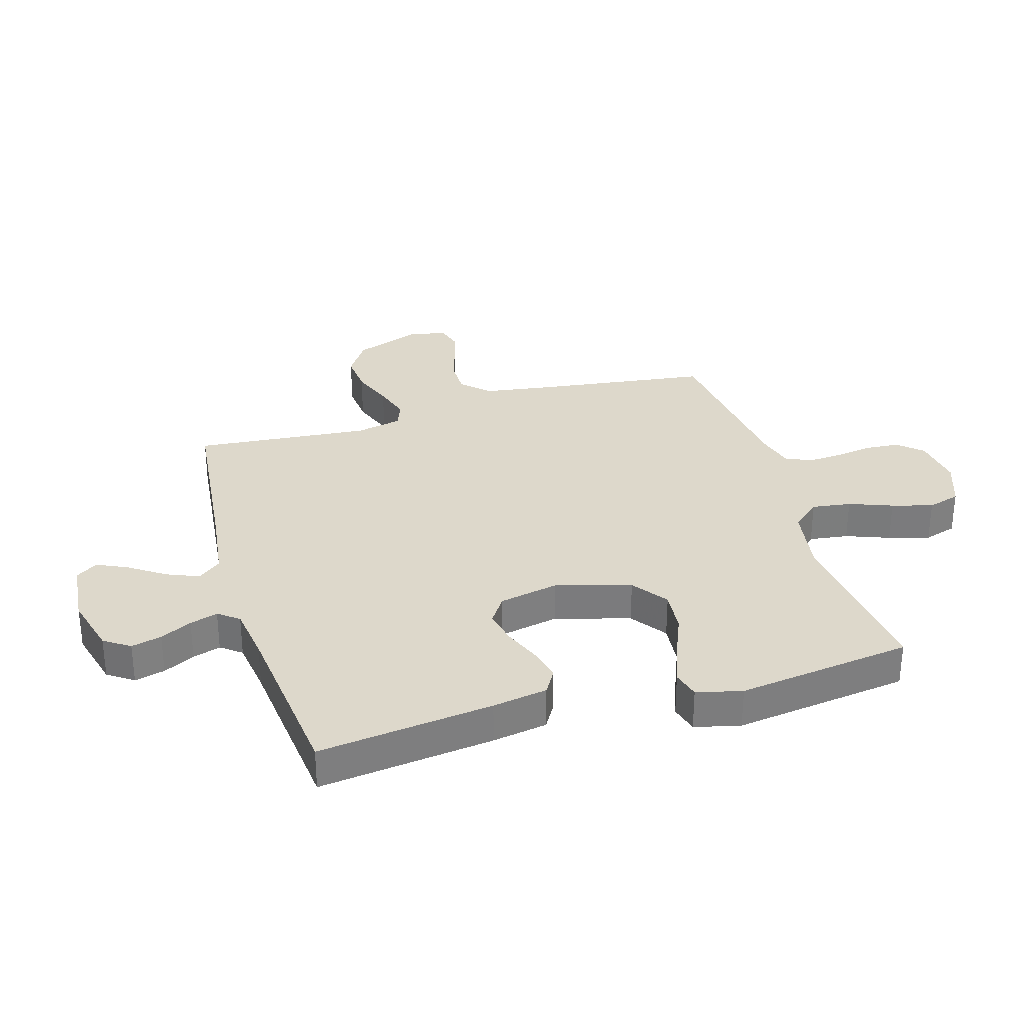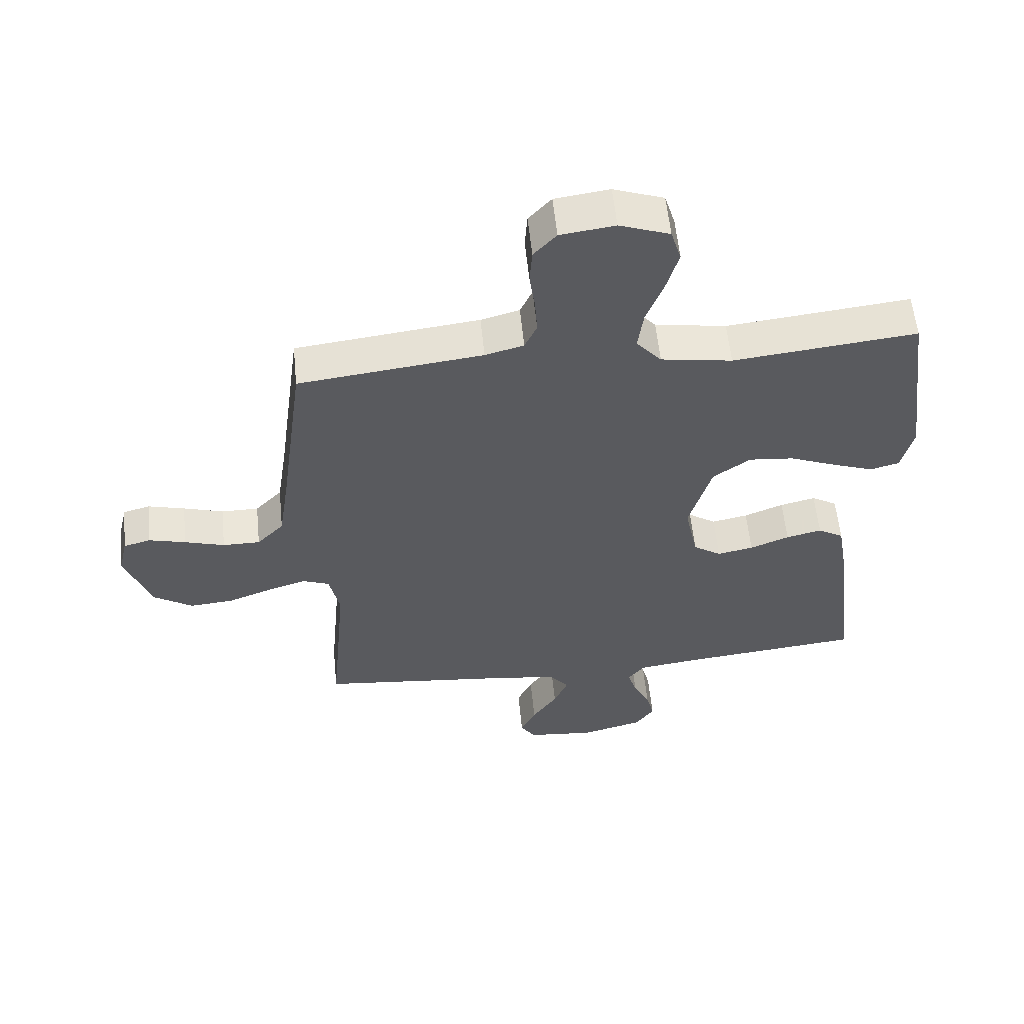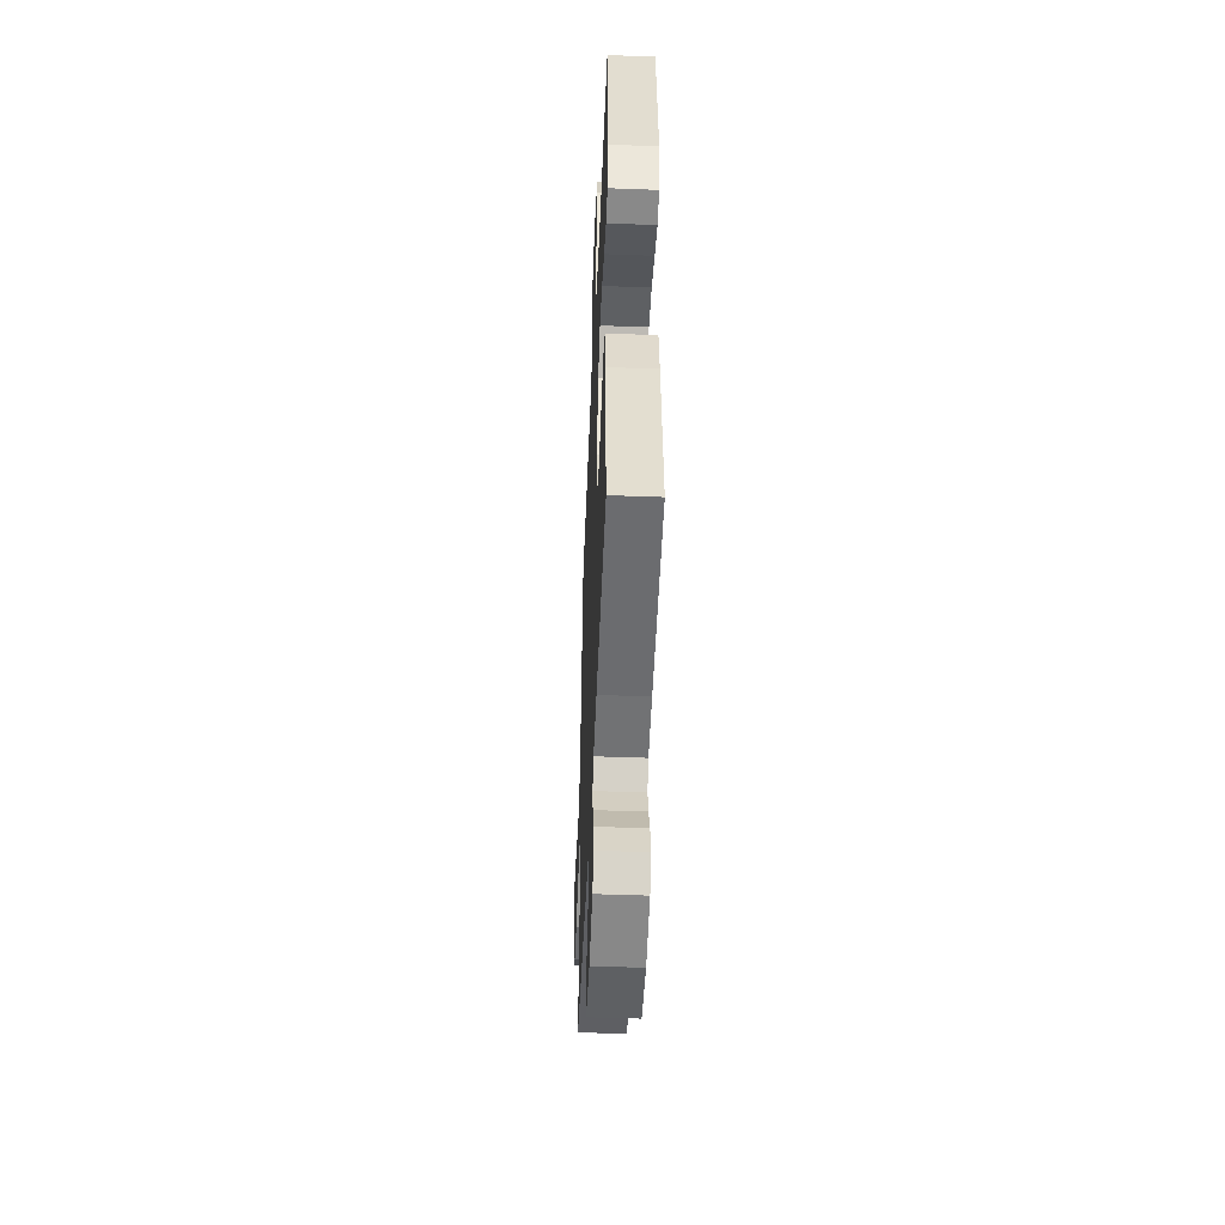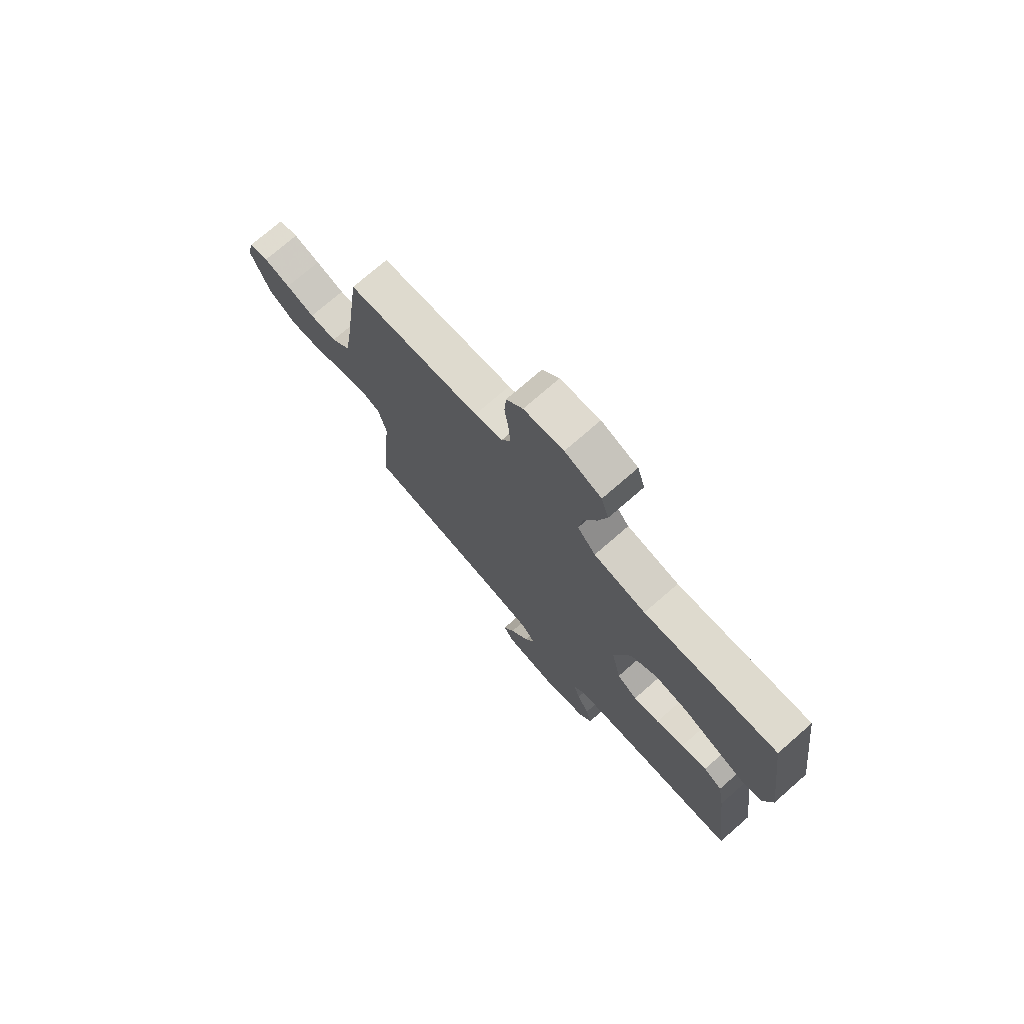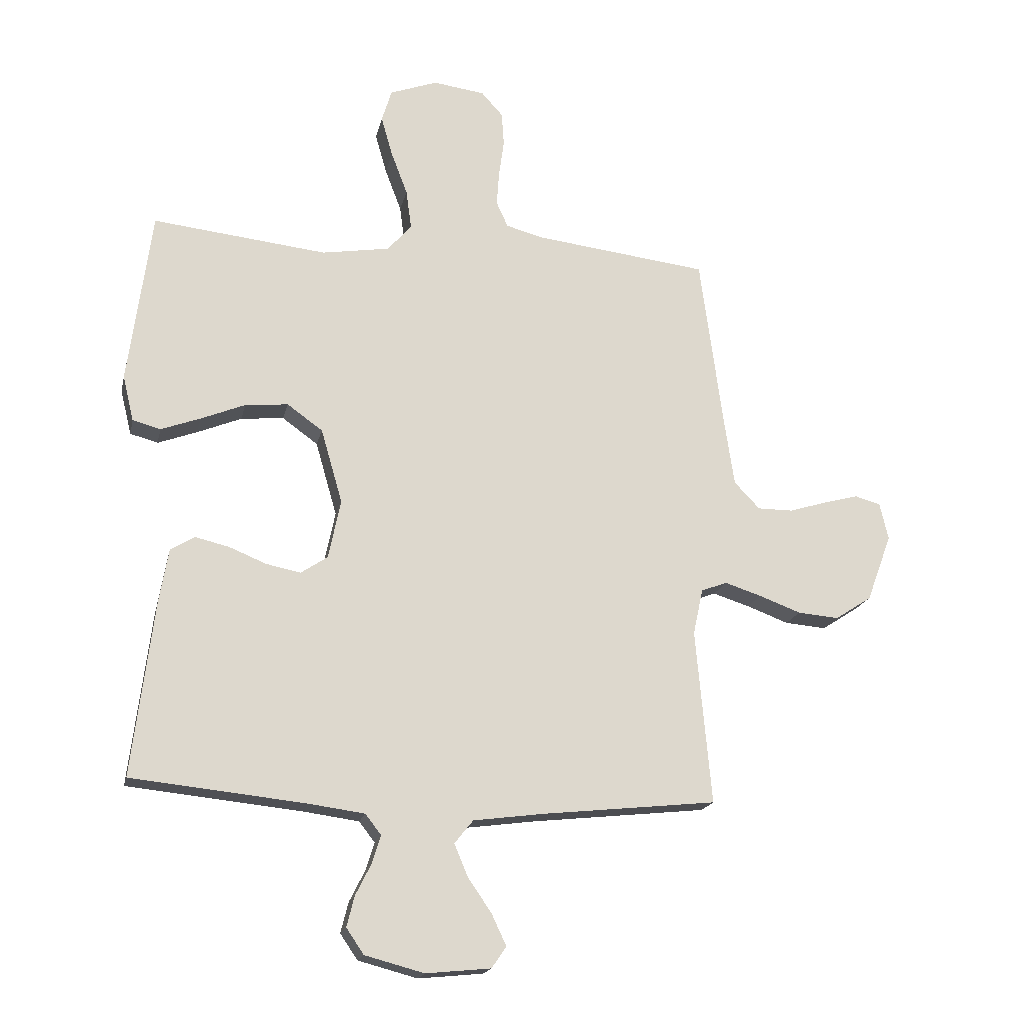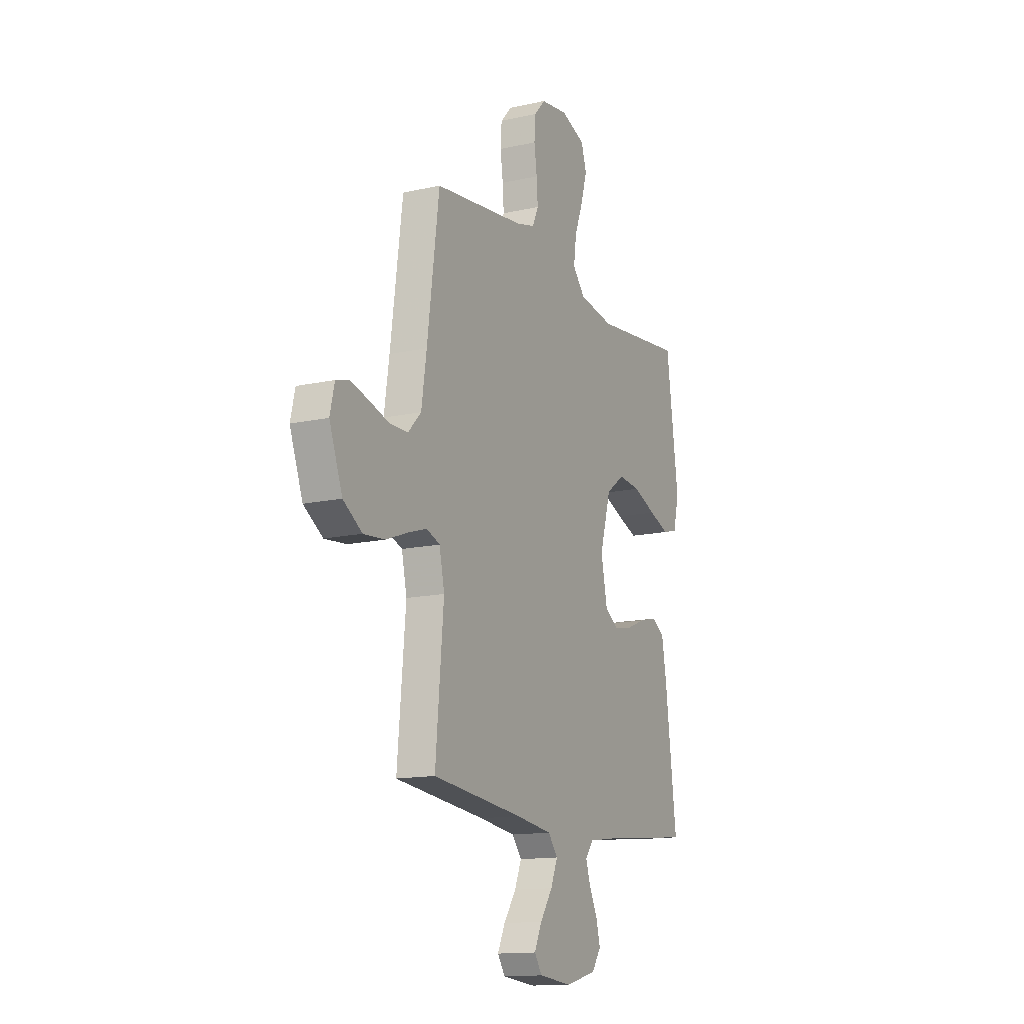
<metadata>
{"format":"obj","ext":"obj","renderer":"f3d","projection":"perspective","resolution":1024,"background":"white","views":[{"elev":31.5,"azim":-106.5,"up":"+Y"},{"elev":57.5,"azim":174.3,"up":"+Z"},{"elev":-47.8,"azim":-92.4,"up":"+Z"},{"elev":74.4,"azim":-131.1,"up":"+Z"},{"elev":-18.2,"azim":-12.1,"up":"+Z"},{"elev":-14.1,"azim":116.3,"up":"+Z"}]}
</metadata>
<code>
v -0.5 0.07 0.5
v -0.2 0.07 0.467
v -0.083 0.07 0.486
v -0.042 0.07 0.534
v -0.051 0.07 0.601
v -0.079 0.07 0.675
v -0.099 0.07 0.745
v -0.082 0.07 0.801
v 0 0.07 0.831
v 0.089 0.07 0.819
v 0.126 0.07 0.778
v 0.13 0.07 0.72
v 0.121 0.07 0.656
v 0.117 0.07 0.597
v 0.137 0.07 0.553
v 0.2 0.07 0.536
v 0.5 0.07 0.5
v 0.54 0.07 0.2
v 0.557 0.07 0.086
v 0.601 0.07 0.04
v 0.662 0.07 0.04
v 0.727 0.07 0.06
v 0.787 0.07 0.076
v 0.831 0.07 0.064
v 0.846 0.07 0
v 0.803 0.07 -0.116
v 0.74 0.07 -0.157
v 0.669 0.07 -0.151
v 0.597 0.07 -0.124
v 0.534 0.07 -0.104
v 0.49 0.07 -0.121
v 0.473 0.07 -0.2
v 0.5 0.07 -0.5
v 0.2 0.07 -0.532
v 0.079 0.07 -0.548
v 0.047 0.07 -0.588
v 0.07 0.07 -0.643
v 0.111 0.07 -0.703
v 0.136 0.07 -0.756
v 0.111 0.07 -0.793
v 0 0.07 -0.804
v -0.102 0.07 -0.777
v -0.132 0.07 -0.733
v -0.119 0.07 -0.681
v -0.092 0.07 -0.627
v -0.077 0.07 -0.579
v -0.104 0.07 -0.544
v -0.2 0.07 -0.531
v -0.5 0.07 -0.5
v -0.463 0.07 -0.2
v -0.447 0.07 -0.106
v -0.405 0.07 -0.081
v -0.347 0.07 -0.095
v -0.283 0.07 -0.121
v -0.224 0.07 -0.133
v -0.178 0.07 -0.102
v -0.157 0.07 0
v -0.194 0.07 0.128
v -0.255 0.07 0.172
v -0.329 0.07 0.165
v -0.405 0.07 0.134
v -0.473 0.07 0.109
v -0.521 0.07 0.122
v -0.54 0.07 0.2
v -0.5 0 0.5
v -0.2 0 0.467
v -0.083 0 0.486
v -0.042 0 0.534
v -0.051 0 0.601
v -0.079 0 0.675
v -0.099 0 0.745
v -0.082 0 0.801
v 0 0 0.831
v 0.089 0 0.819
v 0.126 0 0.778
v 0.13 0 0.72
v 0.121 0 0.656
v 0.117 0 0.597
v 0.137 0 0.553
v 0.2 0 0.536
v 0.5 0 0.5
v 0.54 0 0.2
v 0.557 0 0.086
v 0.601 0 0.04
v 0.662 0 0.04
v 0.727 0 0.06
v 0.787 0 0.076
v 0.831 0 0.064
v 0.846 0 0
v 0.803 0 -0.116
v 0.74 0 -0.157
v 0.669 0 -0.151
v 0.597 0 -0.124
v 0.534 0 -0.104
v 0.49 0 -0.121
v 0.473 0 -0.2
v 0.5 0 -0.5
v 0.2 0 -0.532
v 0.079 0 -0.548
v 0.047 0 -0.588
v 0.07 0 -0.643
v 0.111 0 -0.703
v 0.136 0 -0.756
v 0.111 0 -0.793
v 0 0 -0.804
v -0.102 0 -0.777
v -0.132 0 -0.733
v -0.119 0 -0.681
v -0.092 0 -0.627
v -0.077 0 -0.579
v -0.104 0 -0.544
v -0.2 0 -0.531
v -0.5 0 -0.5
v -0.463 0 -0.2
v -0.447 0 -0.106
v -0.405 0 -0.081
v -0.347 0 -0.095
v -0.283 0 -0.121
v -0.224 0 -0.133
v -0.178 0 -0.102
v -0.157 0 0
v -0.194 0 0.128
v -0.255 0 0.172
v -0.329 0 0.165
v -0.405 0 0.134
v -0.473 0 0.109
v -0.521 0 0.122
v -0.54 0 0.2
f 63 64 1 2
f 60 61 62 63
f 60 63 2 3
f 59 60 3 4
f 58 59 4
f 57 58 4
f 56 57 4
f 51 52 53 54
f 51 54 55
f 48 49 50 51
f 47 48 51 55
f 46 47 55 56
f 42 43 44 45
f 42 45 46
f 41 42 46
f 37 38 39 40
f 36 37 40 41
f 32 33 34
f 31 32 34 35
f 26 27 28 29
f 26 29 30
f 25 26 30
f 24 25 30
f 21 22 23 24
f 21 24 30 31
f 16 17 18
f 15 16 18 19
f 10 11 12 13
f 10 13 14
f 9 10 14
f 8 9 14 15
f 5 6 7 8
f 41 46 56 4
f 20 21 31
f 19 20 31 35
f 15 19 35 36
f 5 8 15
f 4 5 15
f 4 15 36 41
f 66 65 128 127
f 127 126 125 124
f 67 66 127 124
f 68 67 124 123
f 68 123 122
f 68 122 121
f 68 121 120
f 118 117 116 115
f 119 118 115
f 115 114 113 112
f 119 115 112 111
f 120 119 111 110
f 109 108 107 106
f 110 109 106
f 110 106 105
f 104 103 102 101
f 105 104 101 100
f 98 97 96
f 99 98 96 95
f 93 92 91 90
f 94 93 90
f 94 90 89
f 94 89 88
f 88 87 86 85
f 95 94 88 85
f 82 81 80
f 83 82 80 79
f 77 76 75 74
f 78 77 74
f 78 74 73
f 79 78 73 72
f 72 71 70 69
f 68 120 110 105
f 95 85 84
f 99 95 84 83
f 100 99 83 79
f 79 72 69
f 79 69 68
f 105 100 79 68
f 1 65 66 2
f 2 66 67 3
f 3 67 68 4
f 4 68 69 5
f 5 69 70 6
f 6 70 71 7
f 7 71 72 8
f 8 72 73 9
f 9 73 74 10
f 10 74 75 11
f 11 75 76 12
f 12 76 77 13
f 13 77 78 14
f 14 78 79 15
f 15 79 80 16
f 16 80 81 17
f 17 81 82 18
f 18 82 83 19
f 19 83 84 20
f 20 84 85 21
f 21 85 86 22
f 22 86 87 23
f 23 87 88 24
f 24 88 89 25
f 25 89 90 26
f 26 90 91 27
f 27 91 92 28
f 28 92 93 29
f 29 93 94 30
f 30 94 95 31
f 31 95 96 32
f 32 96 97 33
f 33 97 98 34
f 34 98 99 35
f 35 99 100 36
f 36 100 101 37
f 37 101 102 38
f 38 102 103 39
f 39 103 104 40
f 40 104 105 41
f 41 105 106 42
f 42 106 107 43
f 43 107 108 44
f 44 108 109 45
f 45 109 110 46
f 46 110 111 47
f 47 111 112 48
f 48 112 113 49
f 49 113 114 50
f 50 114 115 51
f 51 115 116 52
f 52 116 117 53
f 53 117 118 54
f 54 118 119 55
f 55 119 120 56
f 56 120 121 57
f 57 121 122 58
f 58 122 123 59
f 59 123 124 60
f 60 124 125 61
f 61 125 126 62
f 62 126 127 63
f 63 127 128 64
f 64 128 65 1

</code>
